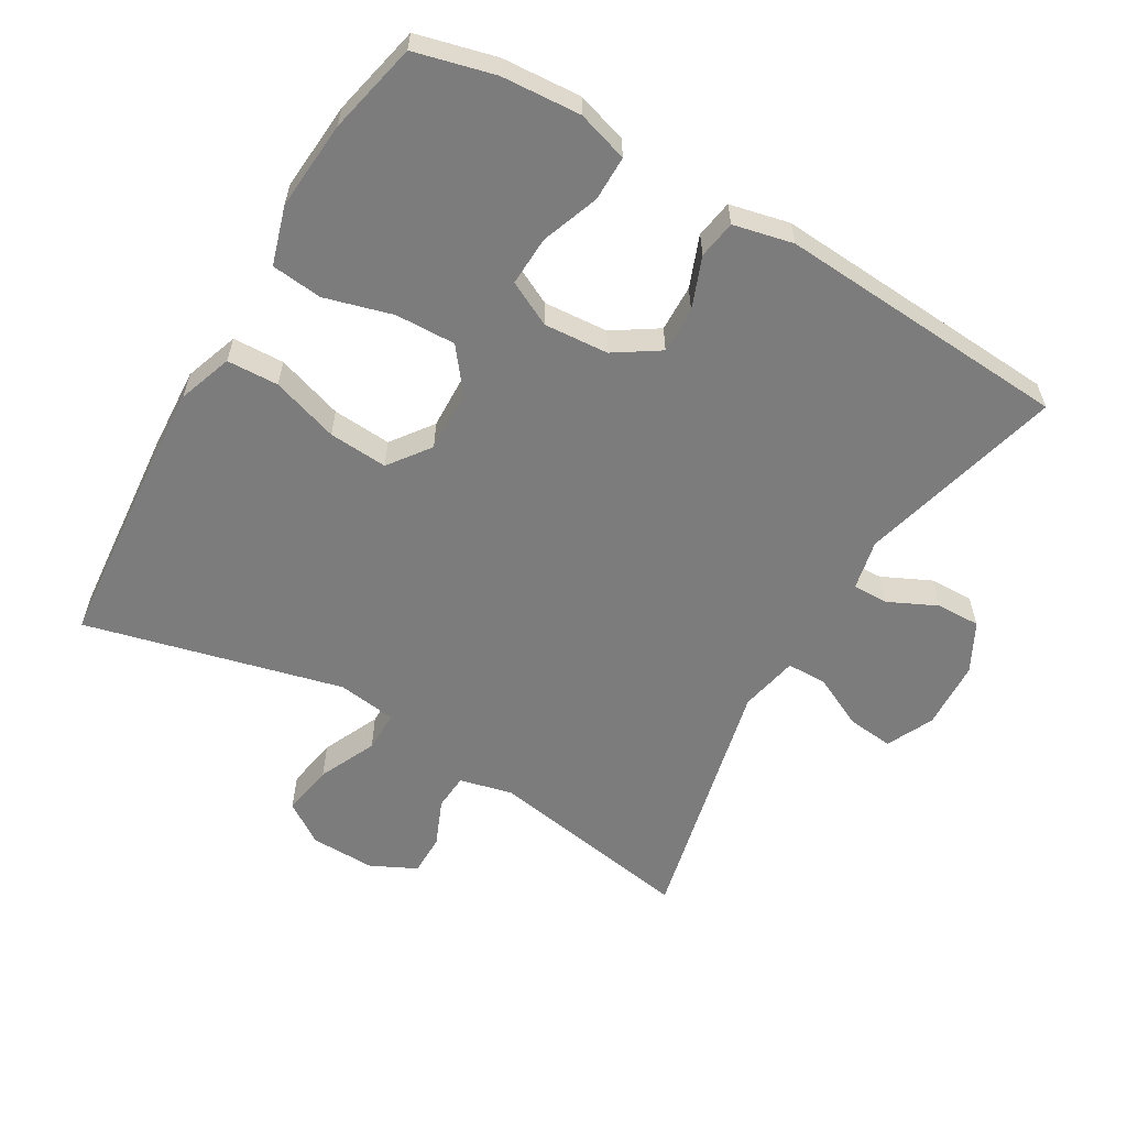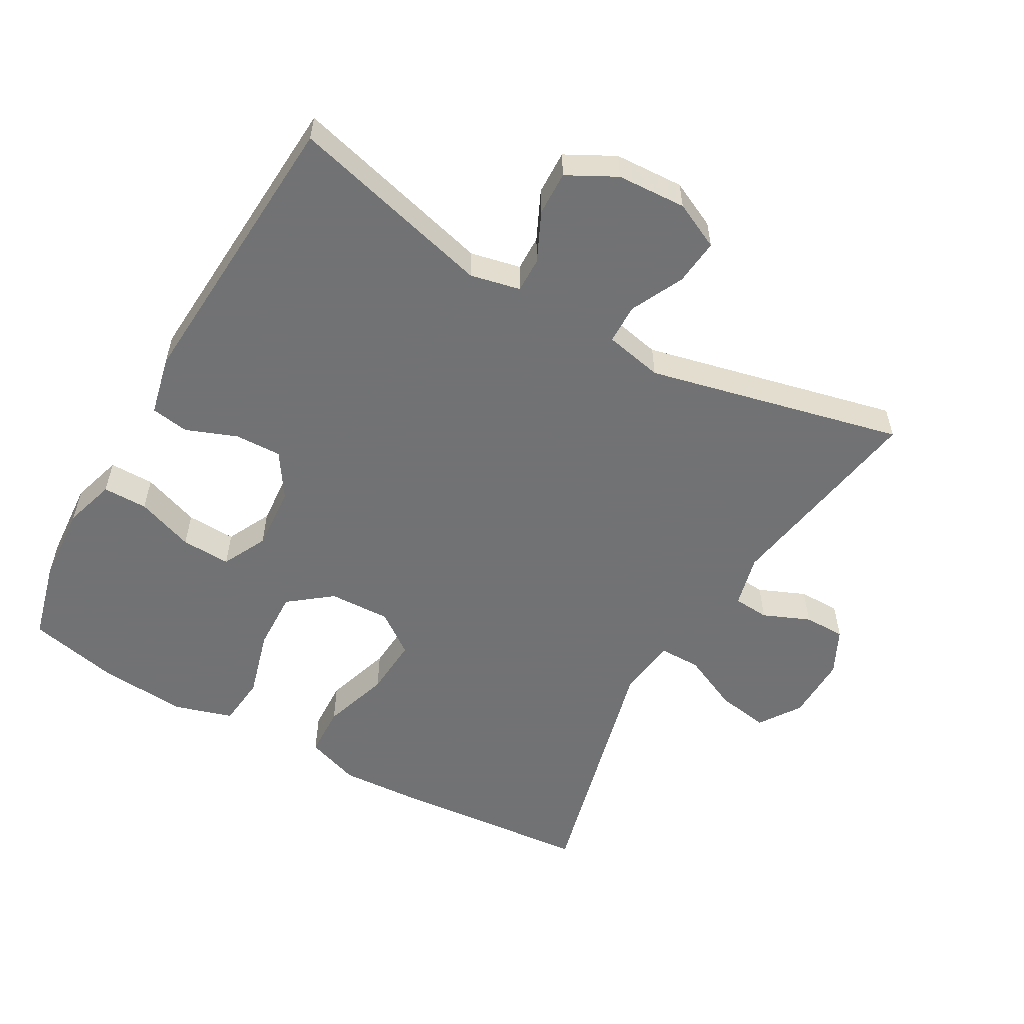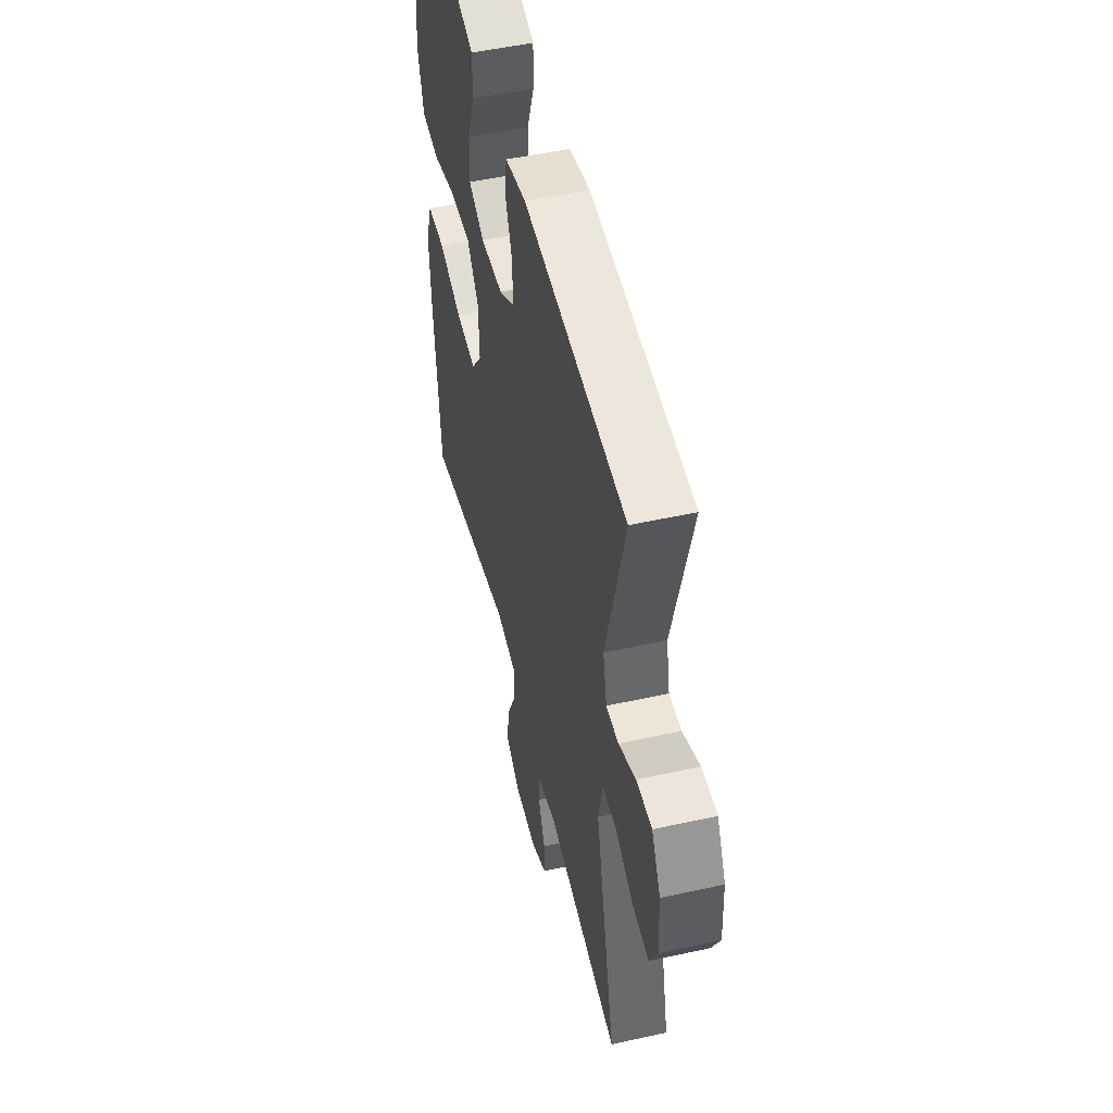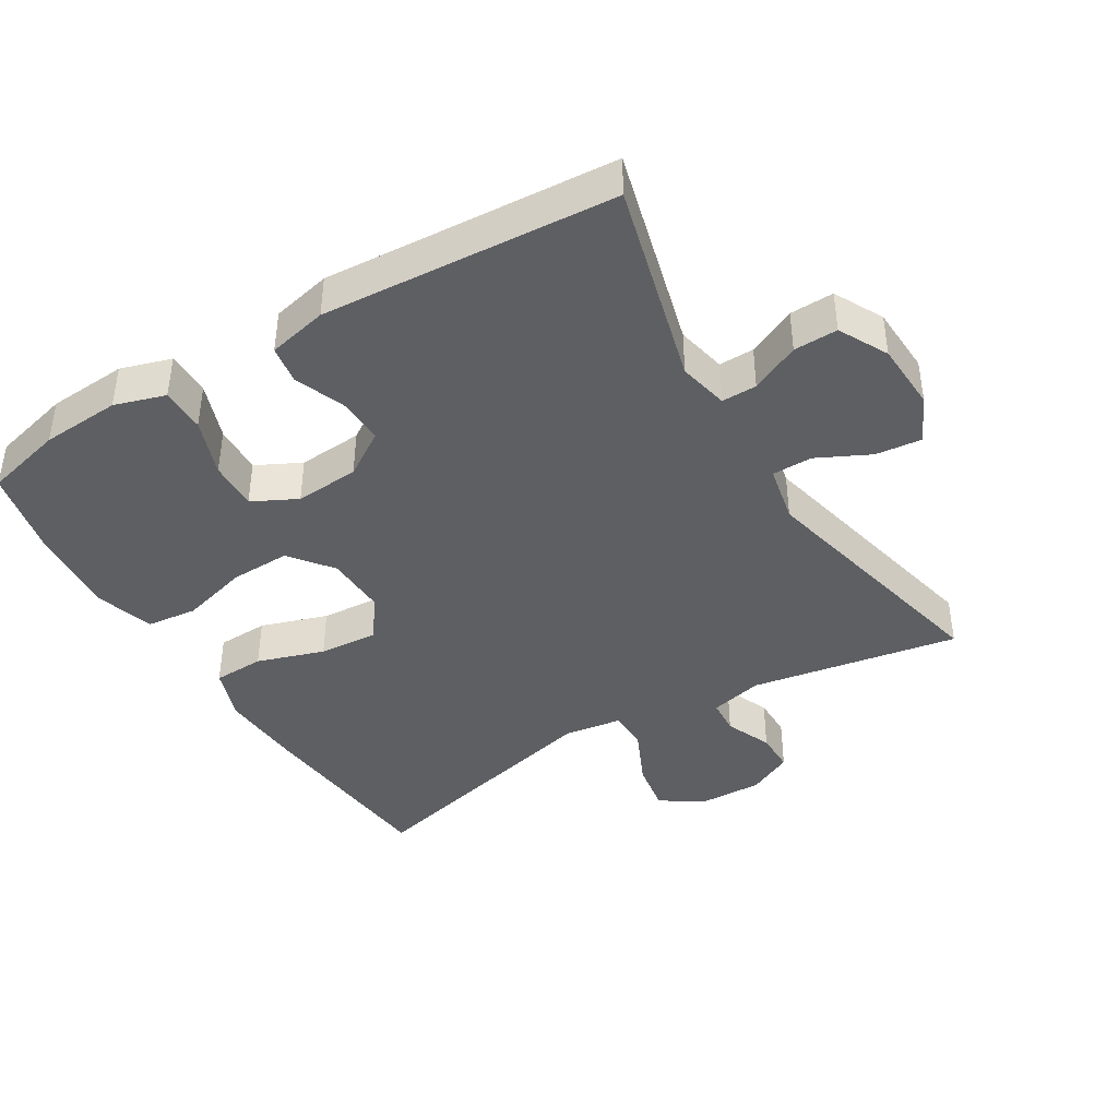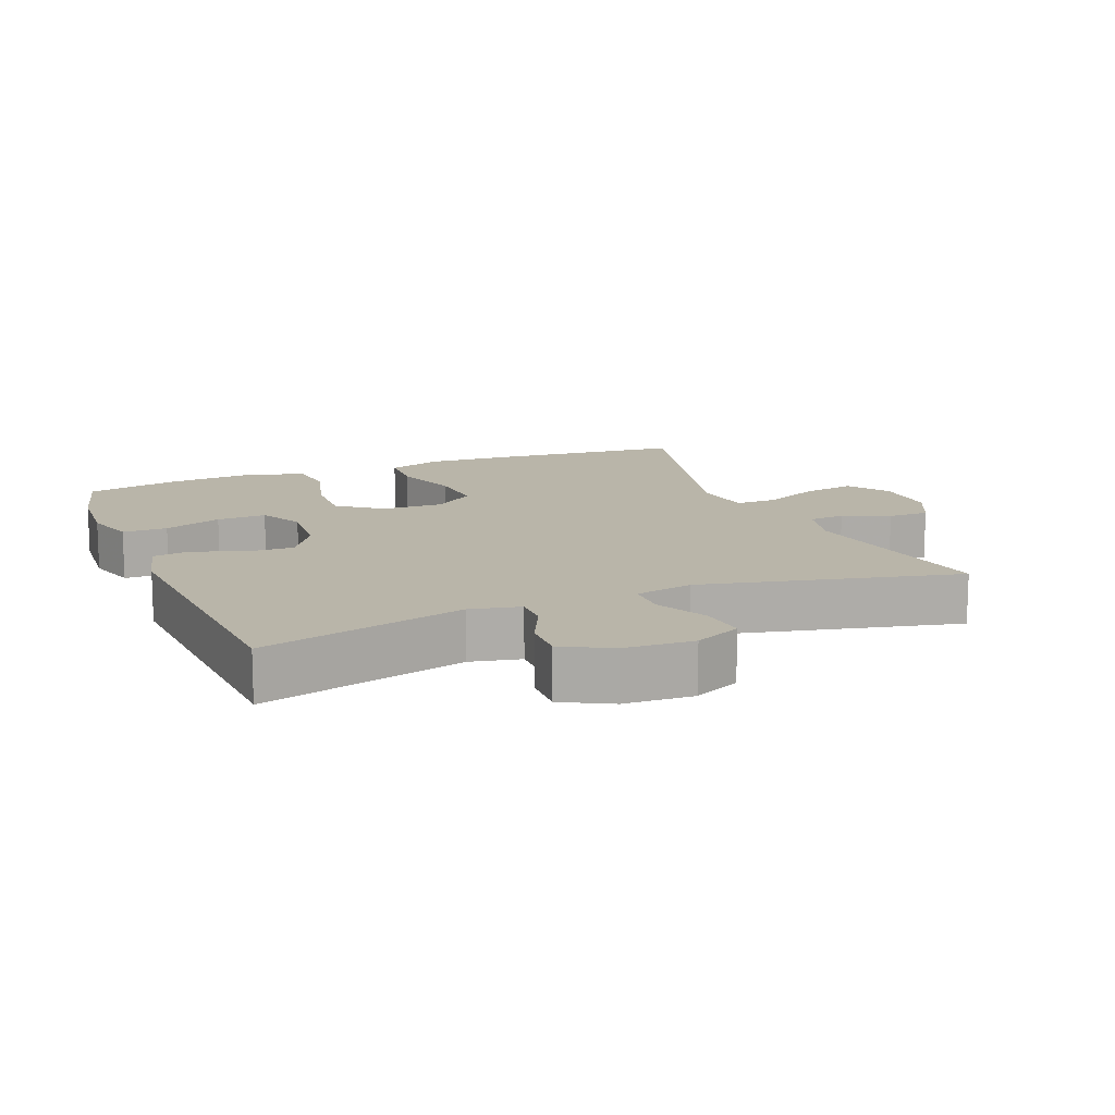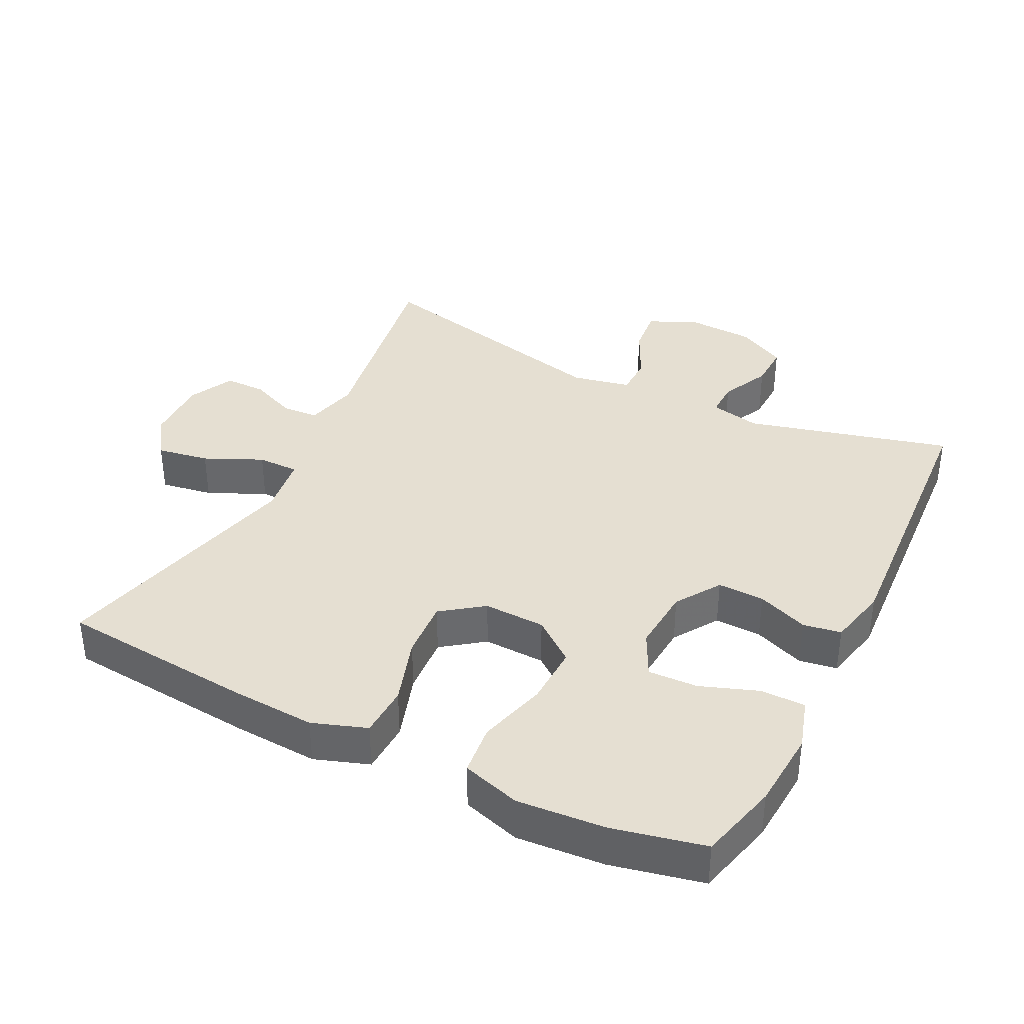
<metadata>
{"format":"obj","ext":"obj","renderer":"f3d","projection":"perspective","resolution":1024,"background":"white","views":[{"elev":-58.8,"azim":-30.4,"up":"+Y"},{"elev":-55.6,"azim":60.5,"up":"+Y"},{"elev":50.6,"azim":76.4,"up":"+Z"},{"elev":-41.1,"azim":31.0,"up":"+Y"},{"elev":13.4,"azim":67.9,"up":"+Y"},{"elev":37.4,"azim":-63.4,"up":"+Y"}]}
</metadata>
<code>
v -0.5 0.07 -0.5
v -0.526 0.07 -0.212
v -0.533 0.07 -0.088
v -0.505 0.07 -0.008
v -0.429 0.07 -0.005
v -0.33 0.07 -0.037
v -0.243 0.07 -0.043
v -0.198 0.07 0.018
v -0.201 0.07 0.109
v -0.25 0.07 0.172
v -0.339 0.07 0.169
v -0.439 0.07 0.141
v -0.514 0.07 0.149
v -0.54 0.07 0.235
v -0.53 0.07 0.365
v -0.5 0.07 0.5
v -0.383 0.07 0.53
v -0.266 0.07 0.538
v -0.191 0.07 0.515
v -0.191 0.07 0.449
v -0.222 0.07 0.364
v -0.225 0.07 0.291
v -0.159 0.07 0.258
v -0.064 0.07 0.265
v 0.002 0.07 0.308
v 0 0.07 0.377
v -0.029 0.07 0.452
v -0.02 0.07 0.508
v 0.068 0.07 0.528
v 0.5 0.07 0.5
v 0.421 0.07 0.199
v 0.437 0.07 0.125
v 0.489 0.07 0.126
v 0.561 0.07 0.16
v 0.626 0.07 0.162
v 0.664 0.07 0.09
v 0.669 0.07 -0.012
v 0.636 0.07 -0.081
v 0.568 0.07 -0.074
v 0.49 0.07 -0.036
v 0.431 0.07 -0.037
v 0.413 0.07 -0.123
v 0.5 0.07 -0.5
v 0.192 0.07 -0.448
v 0.114 0.07 -0.467
v 0.11 0.07 -0.52
v 0.139 0.07 -0.589
v 0.139 0.07 -0.65
v 0.072 0.07 -0.683
v -0.024 0.07 -0.681
v -0.085 0.07 -0.64
v -0.072 0.07 -0.563
v -0.033 0.07 -0.478
v -0.033 0.07 -0.417
v -0.12 0.07 -0.405
v -0.5 0 -0.5
v -0.526 0 -0.212
v -0.533 0 -0.088
v -0.505 0 -0.008
v -0.429 0 -0.005
v -0.33 0 -0.037
v -0.243 0 -0.043
v -0.198 0 0.018
v -0.201 0 0.109
v -0.25 0 0.172
v -0.339 0 0.169
v -0.439 0 0.141
v -0.514 0 0.149
v -0.54 0 0.235
v -0.53 0 0.365
v -0.5 0 0.5
v -0.383 0 0.53
v -0.266 0 0.538
v -0.191 0 0.515
v -0.191 0 0.449
v -0.222 0 0.364
v -0.225 0 0.291
v -0.159 0 0.258
v -0.064 0 0.265
v 0.002 0 0.308
v 0 0 0.377
v -0.029 0 0.452
v -0.02 0 0.508
v 0.068 0 0.528
v 0.5 0 0.5
v 0.421 0 0.199
v 0.437 0 0.125
v 0.489 0 0.126
v 0.561 0 0.16
v 0.626 0 0.162
v 0.664 0 0.09
v 0.669 0 -0.012
v 0.636 0 -0.081
v 0.568 0 -0.074
v 0.49 0 -0.036
v 0.431 0 -0.037
v 0.413 0 -0.123
v 0.5 0 -0.5
v 0.192 0 -0.448
v 0.114 0 -0.467
v 0.11 0 -0.52
v 0.139 0 -0.589
v 0.139 0 -0.65
v 0.072 0 -0.683
v -0.024 0 -0.681
v -0.085 0 -0.64
v -0.072 0 -0.563
v -0.033 0 -0.478
v -0.033 0 -0.417
v -0.12 0 -0.405
f 50 51 52 53
f 50 53 54
f 49 50 54
f 46 47 48 49
f 45 46 49 54
f 44 45 54
f 42 43 44
f 41 42 44 54
f 37 38 39 40
f 37 40 41
f 36 37 41
f 33 34 35 36
f 32 33 36 41
f 31 32 41 54
f 26 27 28 29
f 25 26 29 30
f 24 25 30 31
f 18 19 20 21
f 18 21 22
f 17 18 22
f 16 17 22
f 15 16 22
f 14 15 22 23
f 11 12 13 14
f 10 11 14 23
f 3 4 5 6
f 3 6 7
f 55 1 2 3
f 55 3 7
f 54 55 7 8
f 31 54 8 9
f 23 24 31
f 9 10 23 31
f 108 107 106 105
f 109 108 105
f 109 105 104
f 104 103 102 101
f 109 104 101 100
f 109 100 99
f 99 98 97
f 109 99 97 96
f 95 94 93 92
f 96 95 92
f 96 92 91
f 91 90 89 88
f 96 91 88 87
f 109 96 87 86
f 84 83 82 81
f 85 84 81 80
f 86 85 80 79
f 76 75 74 73
f 77 76 73
f 77 73 72
f 77 72 71
f 77 71 70
f 78 77 70 69
f 69 68 67 66
f 78 69 66 65
f 61 60 59 58
f 62 61 58
f 58 57 56 110
f 62 58 110
f 63 62 110 109
f 64 63 109 86
f 86 79 78
f 86 78 65 64
f 1 56 57 2
f 2 57 58 3
f 3 58 59 4
f 4 59 60 5
f 5 60 61 6
f 6 61 62 7
f 7 62 63 8
f 8 63 64 9
f 9 64 65 10
f 10 65 66 11
f 11 66 67 12
f 12 67 68 13
f 13 68 69 14
f 14 69 70 15
f 15 70 71 16
f 16 71 72 17
f 17 72 73 18
f 18 73 74 19
f 19 74 75 20
f 20 75 76 21
f 21 76 77 22
f 22 77 78 23
f 23 78 79 24
f 24 79 80 25
f 25 80 81 26
f 26 81 82 27
f 27 82 83 28
f 28 83 84 29
f 29 84 85 30
f 30 85 86 31
f 31 86 87 32
f 32 87 88 33
f 33 88 89 34
f 34 89 90 35
f 35 90 91 36
f 36 91 92 37
f 37 92 93 38
f 38 93 94 39
f 39 94 95 40
f 40 95 96 41
f 41 96 97 42
f 42 97 98 43
f 43 98 99 44
f 44 99 100 45
f 45 100 101 46
f 46 101 102 47
f 47 102 103 48
f 48 103 104 49
f 49 104 105 50
f 50 105 106 51
f 51 106 107 52
f 52 107 108 53
f 53 108 109 54
f 54 109 110 55
f 55 110 56 1

</code>
